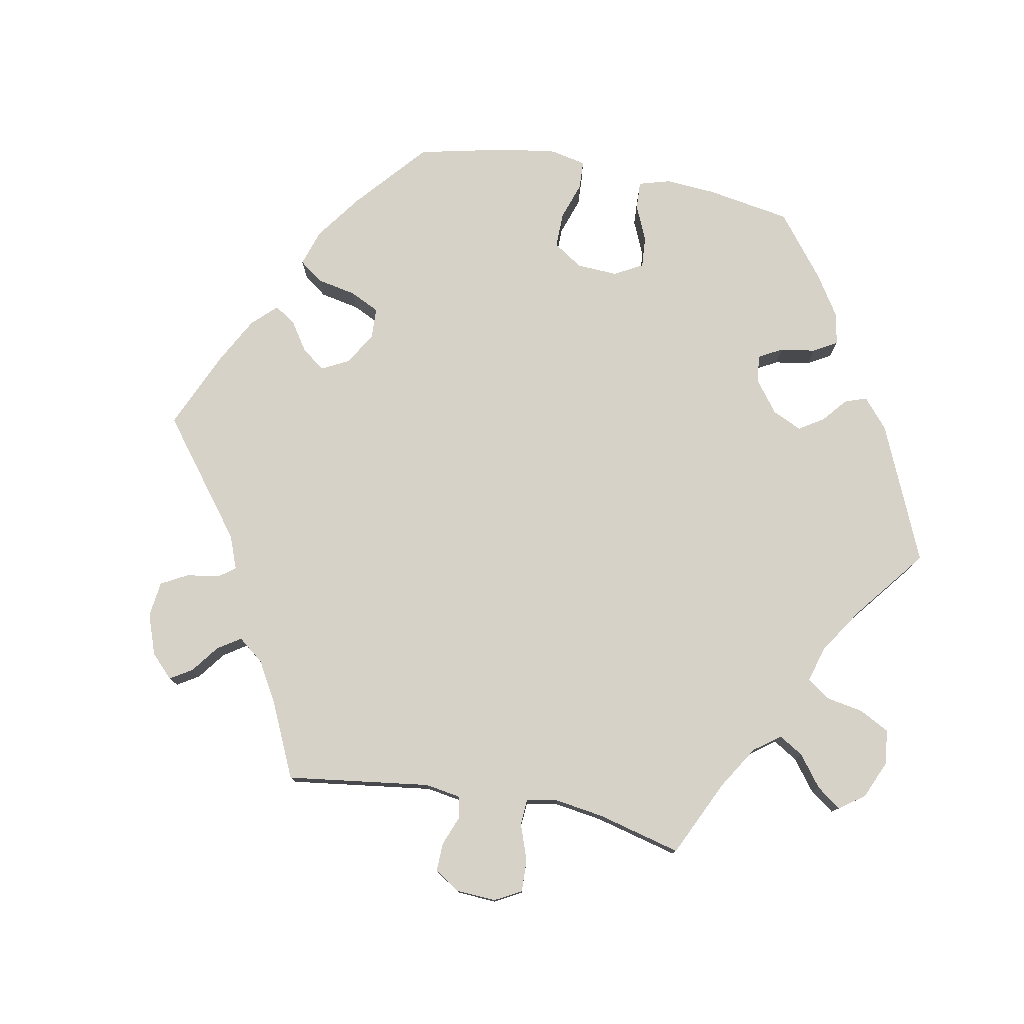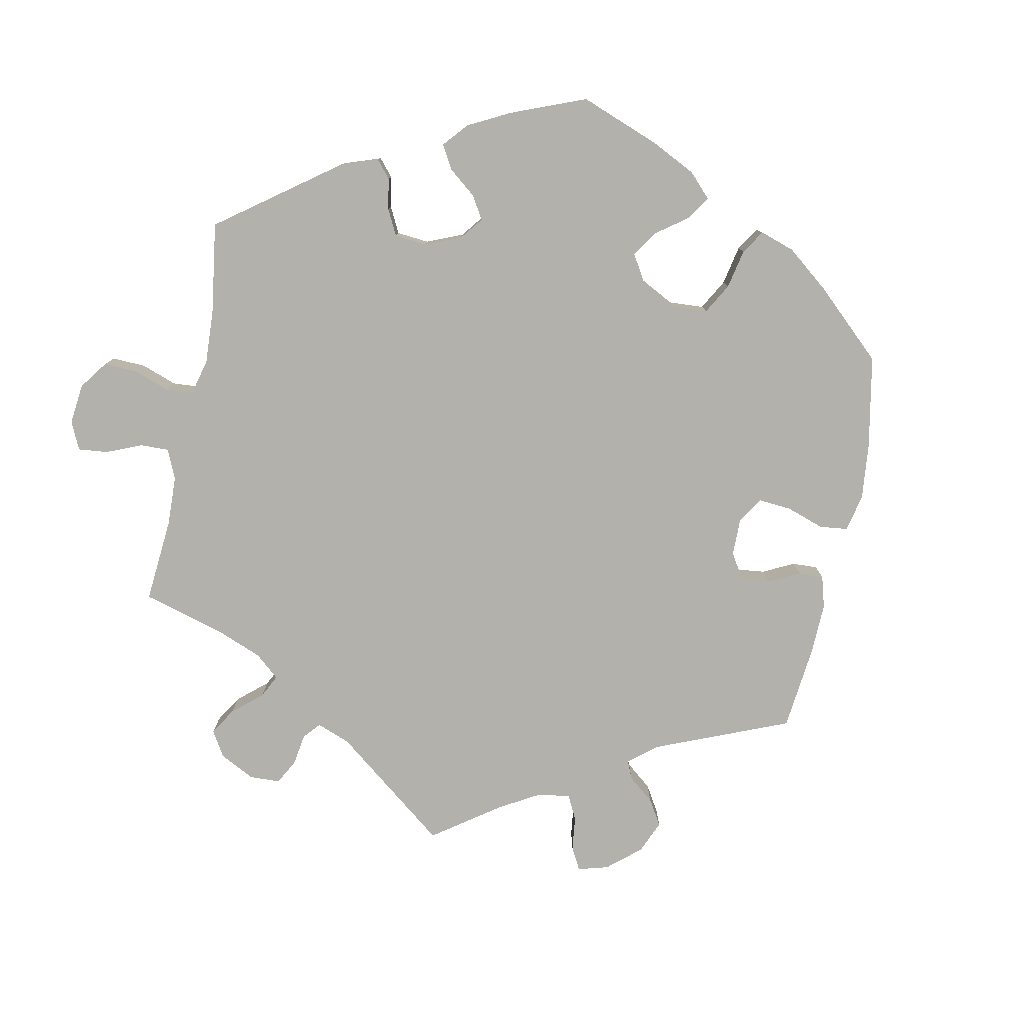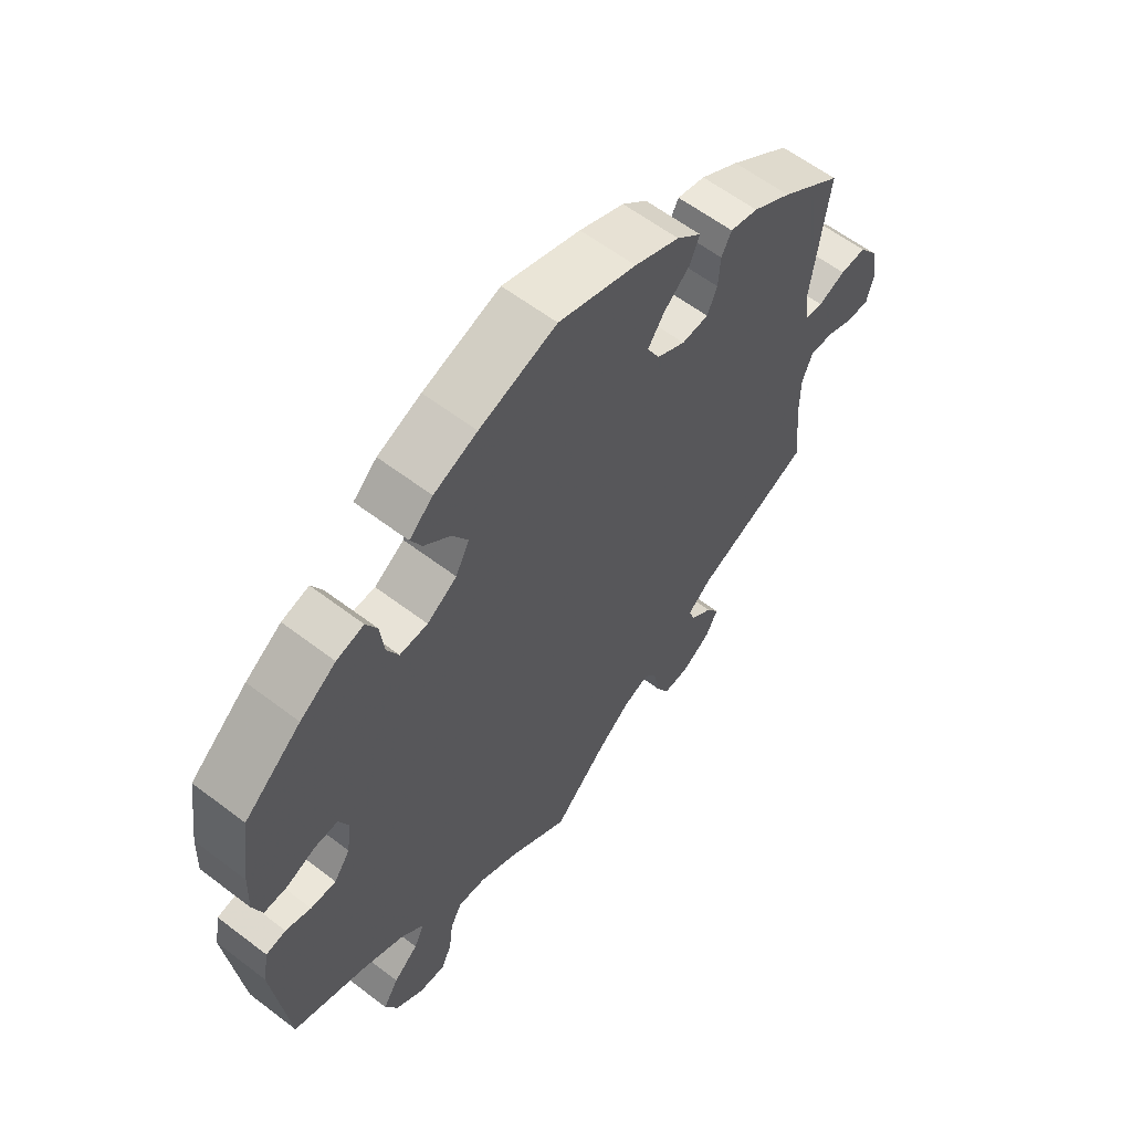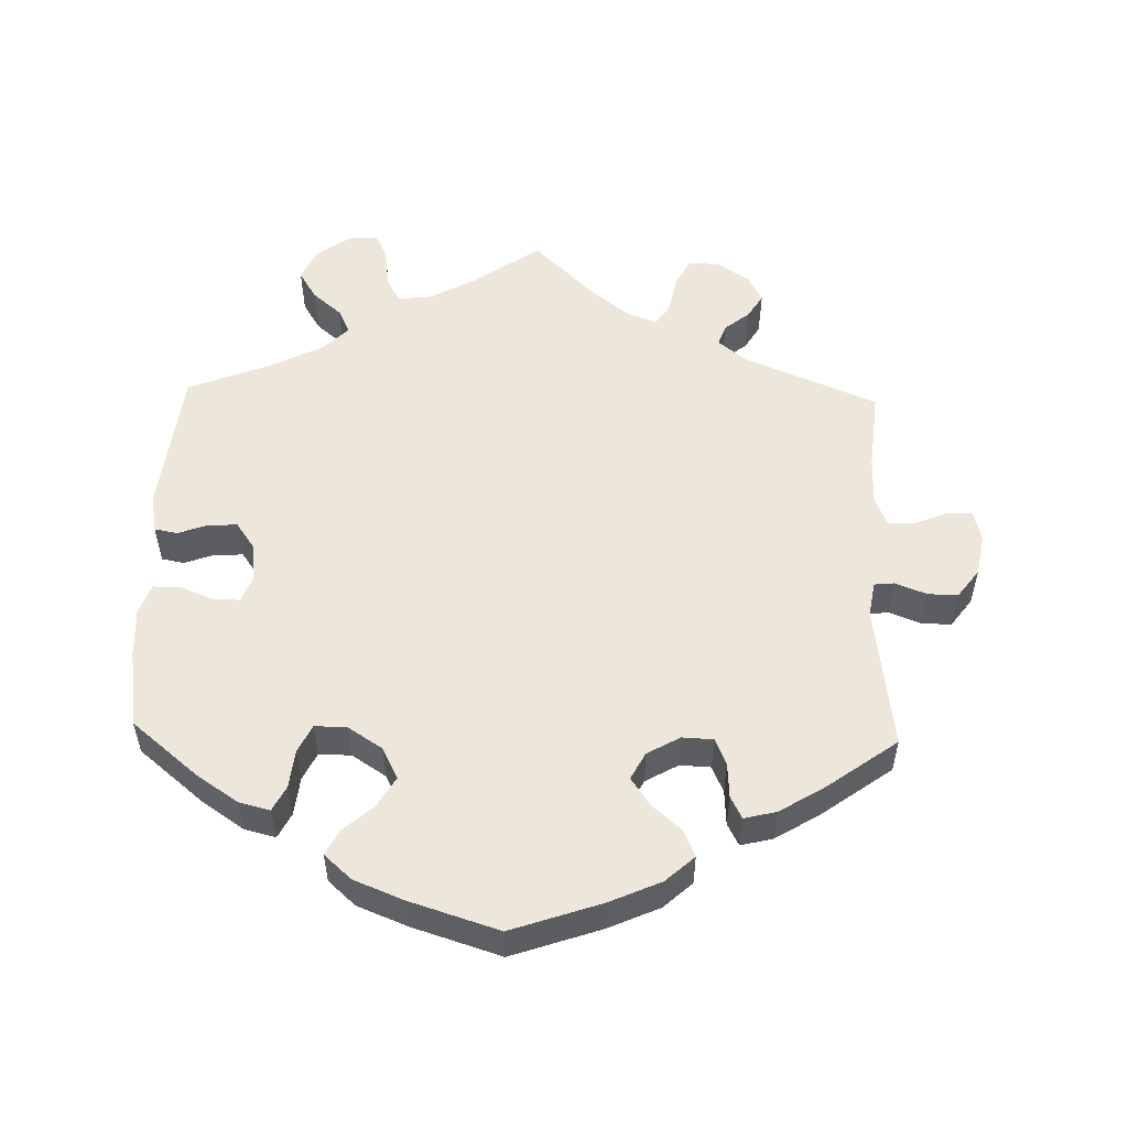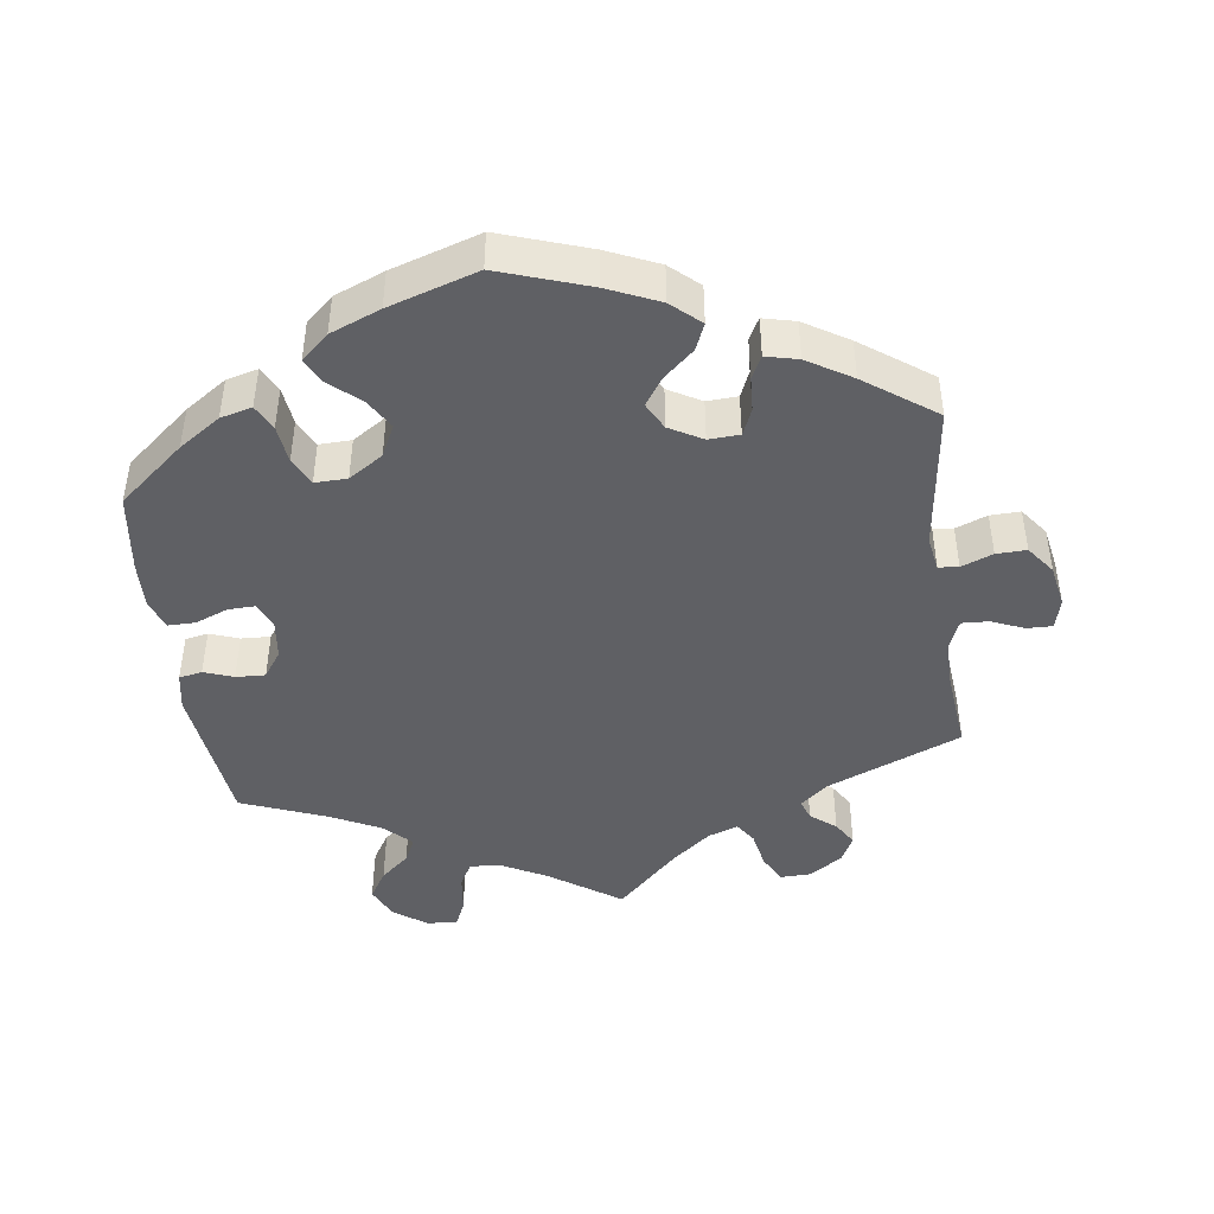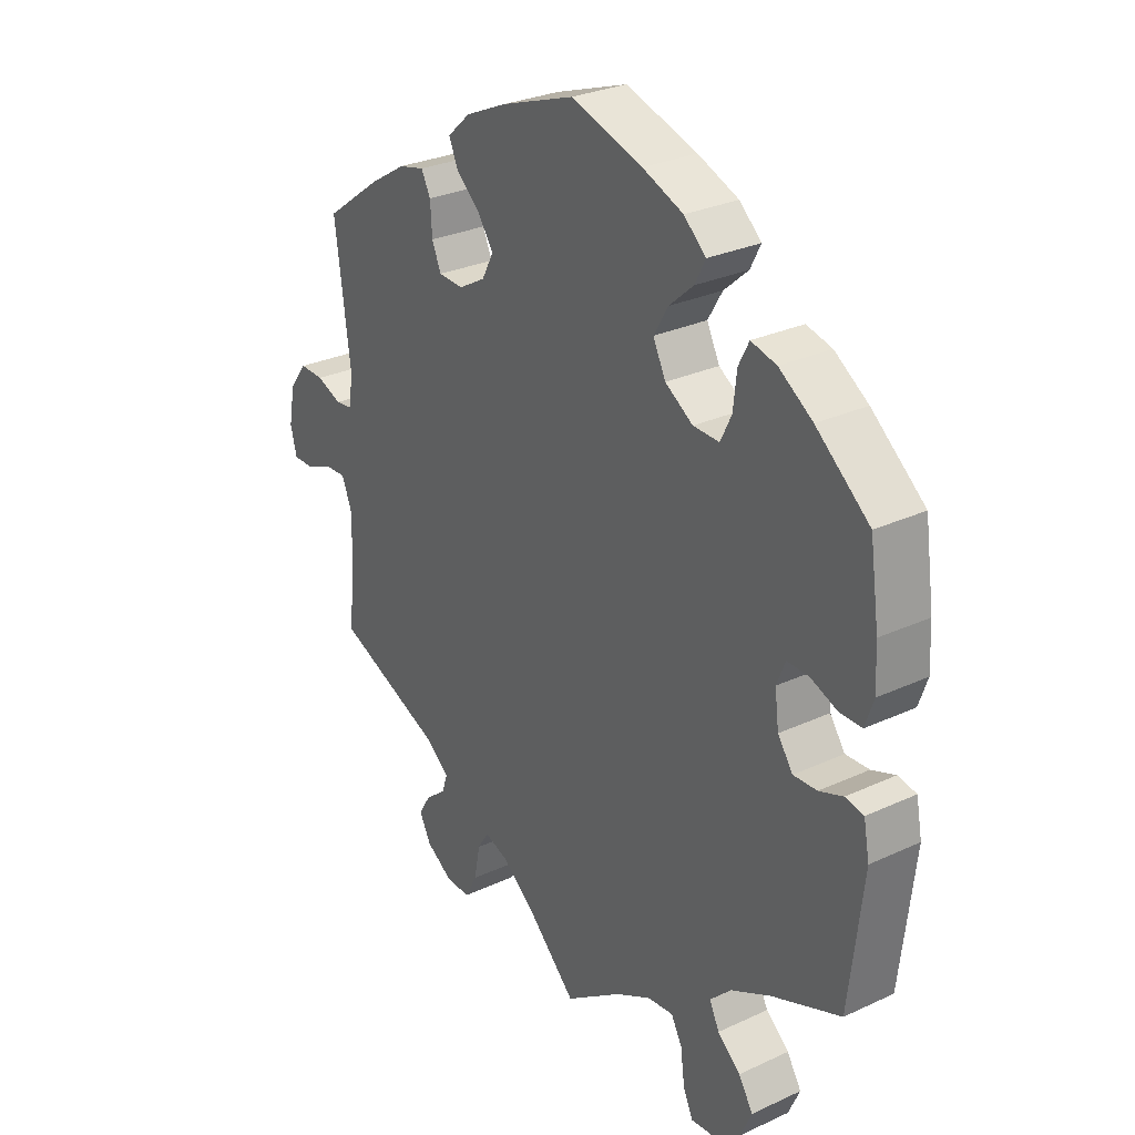
<metadata>
{"format":"obj","ext":"obj","renderer":"f3d","projection":"perspective","resolution":1024,"background":"white","views":[{"elev":77.7,"azim":160.7,"up":"+Y"},{"elev":-79.1,"azim":-71.6,"up":"+Y"},{"elev":60.3,"azim":-52.1,"up":"+Z"},{"elev":53.8,"azim":1.6,"up":"+Y"},{"elev":-44.5,"azim":7.9,"up":"+Y"},{"elev":28.5,"azim":-124.9,"up":"+Z"}]}
</metadata>
<code>
v 0.474 0.07 0.087
v 0.482 0.07 0.038
v 0.51 0.07 0.035
v 0.554 0.07 0.052
v 0.596 0.07 0.053
v 0.626 0.07 0.013
v 0.637 0.07 -0.046
v 0.626 0.07 -0.089
v 0.59 0.07 -0.088
v 0.545 0.07 -0.069
v 0.507 0.07 -0.067
v 0.49 0.07 -0.109
v 0.49 0.07 -0.175
v 0.501 0.07 -0.289
v 0.314 0.07 -0.366
v 0.275 0.07 -0.398
v 0.285 0.07 -0.427
v 0.32 0.07 -0.455
v 0.341 0.07 -0.489
v 0.321 0.07 -0.527
v 0.275 0.07 -0.557
v 0.233 0.07 -0.558
v 0.212 0.07 -0.519
v 0.202 0.07 -0.466
v 0.182 0.07 -0.436
v 0.14 0.07 -0.451
v 0.086 0.07 -0.494
v 0 0.07 -0.578
v -0.098 0.07 -0.51
v -0.16 0.07 -0.477
v -0.205 0.07 -0.472
v -0.224 0.07 -0.507
v -0.231 0.07 -0.561
v -0.248 0.07 -0.599
v -0.291 0.07 -0.595
v -0.337 0.07 -0.561
v -0.357 0.07 -0.516
v -0.332 0.07 -0.476
v -0.292 0.07 -0.442
v -0.275 0.07 -0.407
v -0.312 0.07 -0.371
v -0.381 0.07 -0.336
v -0.5 0.07 -0.289
v -0.524 0.07 -0.082
v -0.514 0.07 -0.029
v -0.482 0.07 -0.023
v -0.441 0.07 -0.038
v -0.4 0.07 -0.04
v -0.374 0.07 -0.003
v -0.367 0.07 0.051
v -0.382 0.07 0.088
v -0.42 0.07 0.087
v -0.466 0.07 0.069
v -0.504 0.07 0.069
v -0.519 0.07 0.112
v -0.516 0.07 0.178
v -0.5 0.07 0.289
v -0.408 0.07 0.365
v -0.35 0.07 0.404
v -0.306 0.07 0.415
v -0.288 0.07 0.38
v -0.282 0.07 0.326
v -0.263 0.07 0.287
v -0.218 0.07 0.288
v -0.17 0.07 0.319
v -0.148 0.07 0.363
v -0.173 0.07 0.405
v -0.215 0.07 0.442
v -0.233 0.07 0.477
v -0.195 0.07 0.511
v -0.125 0.07 0.539
v -0.001 0.07 0.578
v 0.124 0.07 0.535
v 0.196 0.07 0.503
v 0.236 0.07 0.467
v 0.22 0.07 0.43
v 0.178 0.07 0.393
v 0.152 0.07 0.355
v 0.172 0.07 0.317
v 0.218 0.07 0.291
v 0.261 0.07 0.293
v 0.277 0.07 0.33
v 0.28 0.07 0.379
v 0.296 0.07 0.41
v 0.341 0.07 0.399
v 0.403 0.07 0.361
v 0.501 0.07 0.29
v 0.474 0 0.087
v 0.482 0 0.038
v 0.51 0 0.035
v 0.554 0 0.052
v 0.596 0 0.053
v 0.626 0 0.013
v 0.637 0 -0.046
v 0.626 0 -0.089
v 0.59 0 -0.088
v 0.545 0 -0.069
v 0.507 0 -0.067
v 0.49 0 -0.109
v 0.49 0 -0.175
v 0.501 0 -0.289
v 0.314 0 -0.366
v 0.275 0 -0.398
v 0.285 0 -0.427
v 0.32 0 -0.455
v 0.341 0 -0.489
v 0.321 0 -0.527
v 0.275 0 -0.557
v 0.233 0 -0.558
v 0.212 0 -0.519
v 0.202 0 -0.466
v 0.182 0 -0.436
v 0.14 0 -0.451
v 0.086 0 -0.494
v 0 0 -0.578
v -0.098 0 -0.51
v -0.16 0 -0.477
v -0.205 0 -0.472
v -0.224 0 -0.507
v -0.231 0 -0.561
v -0.248 0 -0.599
v -0.291 0 -0.595
v -0.337 0 -0.561
v -0.357 0 -0.516
v -0.332 0 -0.476
v -0.292 0 -0.442
v -0.275 0 -0.407
v -0.312 0 -0.371
v -0.381 0 -0.336
v -0.5 0 -0.289
v -0.524 0 -0.082
v -0.514 0 -0.029
v -0.482 0 -0.023
v -0.441 0 -0.038
v -0.4 0 -0.04
v -0.374 0 -0.003
v -0.367 0 0.051
v -0.382 0 0.088
v -0.42 0 0.087
v -0.466 0 0.069
v -0.504 0 0.069
v -0.519 0 0.112
v -0.516 0 0.178
v -0.5 0 0.289
v -0.408 0 0.365
v -0.35 0 0.404
v -0.306 0 0.415
v -0.288 0 0.38
v -0.282 0 0.326
v -0.263 0 0.287
v -0.218 0 0.288
v -0.17 0 0.319
v -0.148 0 0.363
v -0.173 0 0.405
v -0.215 0 0.442
v -0.233 0 0.477
v -0.195 0 0.511
v -0.125 0 0.539
v -0.001 0 0.578
v 0.124 0 0.535
v 0.196 0 0.503
v 0.236 0 0.467
v 0.22 0 0.43
v 0.178 0 0.393
v 0.152 0 0.355
v 0.172 0 0.317
v 0.218 0 0.291
v 0.261 0 0.293
v 0.277 0 0.33
v 0.28 0 0.379
v 0.296 0 0.41
v 0.341 0 0.399
v 0.403 0 0.361
v 0.501 0 0.29
f 86 87 1
f 85 86 1 2
f 82 83 84 85
f 81 82 85 2
f 80 81 2
f 79 80 2
f 74 75 76 77
f 74 77 78
f 73 74 78
f 72 73 78
f 71 72 78 79
f 67 68 69 70
f 66 67 70 71
f 59 60 61 62
f 59 62 63
f 58 59 63
f 57 58 63
f 56 57 63
f 55 56 63 64
f 52 53 54 55
f 51 52 55 64
f 44 45 46 47
f 42 43 44 47
f 41 42 47 48
f 40 41 48 49
f 36 37 38 39
f 36 39 40
f 35 36 40
f 32 33 34 35
f 31 32 35 40
f 30 31 40 49
f 27 28 29
f 26 27 29 30
f 25 26 30 49
f 21 22 23 24
f 21 24 25
f 20 21 25
f 17 18 19 20
f 17 20 25 49
f 13 14 15
f 12 13 15 16
f 11 12 16
f 7 8 9 10
f 7 10 11
f 6 7 11
f 3 4 5 6
f 2 3 6 11
f 66 71 79 2
f 50 51 64 65
f 17 49 50 65
f 16 17 65 66
f 2 11 16 66
f 88 174 173
f 89 88 173 172
f 172 171 170 169
f 89 172 169 168
f 89 168 167
f 89 167 166
f 164 163 162 161
f 165 164 161
f 165 161 160
f 165 160 159
f 166 165 159 158
f 157 156 155 154
f 158 157 154 153
f 149 148 147 146
f 150 149 146
f 150 146 145
f 150 145 144
f 150 144 143
f 151 150 143 142
f 142 141 140 139
f 151 142 139 138
f 134 133 132 131
f 134 131 130 129
f 135 134 129 128
f 136 135 128 127
f 126 125 124 123
f 127 126 123
f 127 123 122
f 122 121 120 119
f 127 122 119 118
f 136 127 118 117
f 116 115 114
f 117 116 114 113
f 136 117 113 112
f 111 110 109 108
f 112 111 108
f 112 108 107
f 107 106 105 104
f 136 112 107 104
f 102 101 100
f 103 102 100 99
f 103 99 98
f 97 96 95 94
f 98 97 94
f 98 94 93
f 93 92 91 90
f 98 93 90 89
f 89 166 158 153
f 152 151 138 137
f 152 137 136 104
f 153 152 104 103
f 153 103 98 89
f 1 88 89 2
f 2 89 90 3
f 3 90 91 4
f 4 91 92 5
f 5 92 93 6
f 6 93 94 7
f 7 94 95 8
f 8 95 96 9
f 9 96 97 10
f 10 97 98 11
f 11 98 99 12
f 12 99 100 13
f 13 100 101 14
f 14 101 102 15
f 15 102 103 16
f 16 103 104 17
f 17 104 105 18
f 18 105 106 19
f 19 106 107 20
f 20 107 108 21
f 21 108 109 22
f 22 109 110 23
f 23 110 111 24
f 24 111 112 25
f 25 112 113 26
f 26 113 114 27
f 27 114 115 28
f 28 115 116 29
f 29 116 117 30
f 30 117 118 31
f 31 118 119 32
f 32 119 120 33
f 33 120 121 34
f 34 121 122 35
f 35 122 123 36
f 36 123 124 37
f 37 124 125 38
f 38 125 126 39
f 39 126 127 40
f 40 127 128 41
f 41 128 129 42
f 42 129 130 43
f 43 130 131 44
f 44 131 132 45
f 45 132 133 46
f 46 133 134 47
f 47 134 135 48
f 48 135 136 49
f 49 136 137 50
f 50 137 138 51
f 51 138 139 52
f 52 139 140 53
f 53 140 141 54
f 54 141 142 55
f 55 142 143 56
f 56 143 144 57
f 57 144 145 58
f 58 145 146 59
f 59 146 147 60
f 60 147 148 61
f 61 148 149 62
f 62 149 150 63
f 63 150 151 64
f 64 151 152 65
f 65 152 153 66
f 66 153 154 67
f 67 154 155 68
f 68 155 156 69
f 69 156 157 70
f 70 157 158 71
f 71 158 159 72
f 72 159 160 73
f 73 160 161 74
f 74 161 162 75
f 75 162 163 76
f 76 163 164 77
f 77 164 165 78
f 78 165 166 79
f 79 166 167 80
f 80 167 168 81
f 81 168 169 82
f 82 169 170 83
f 83 170 171 84
f 84 171 172 85
f 85 172 173 86
f 86 173 174 87
f 87 174 88 1

</code>
